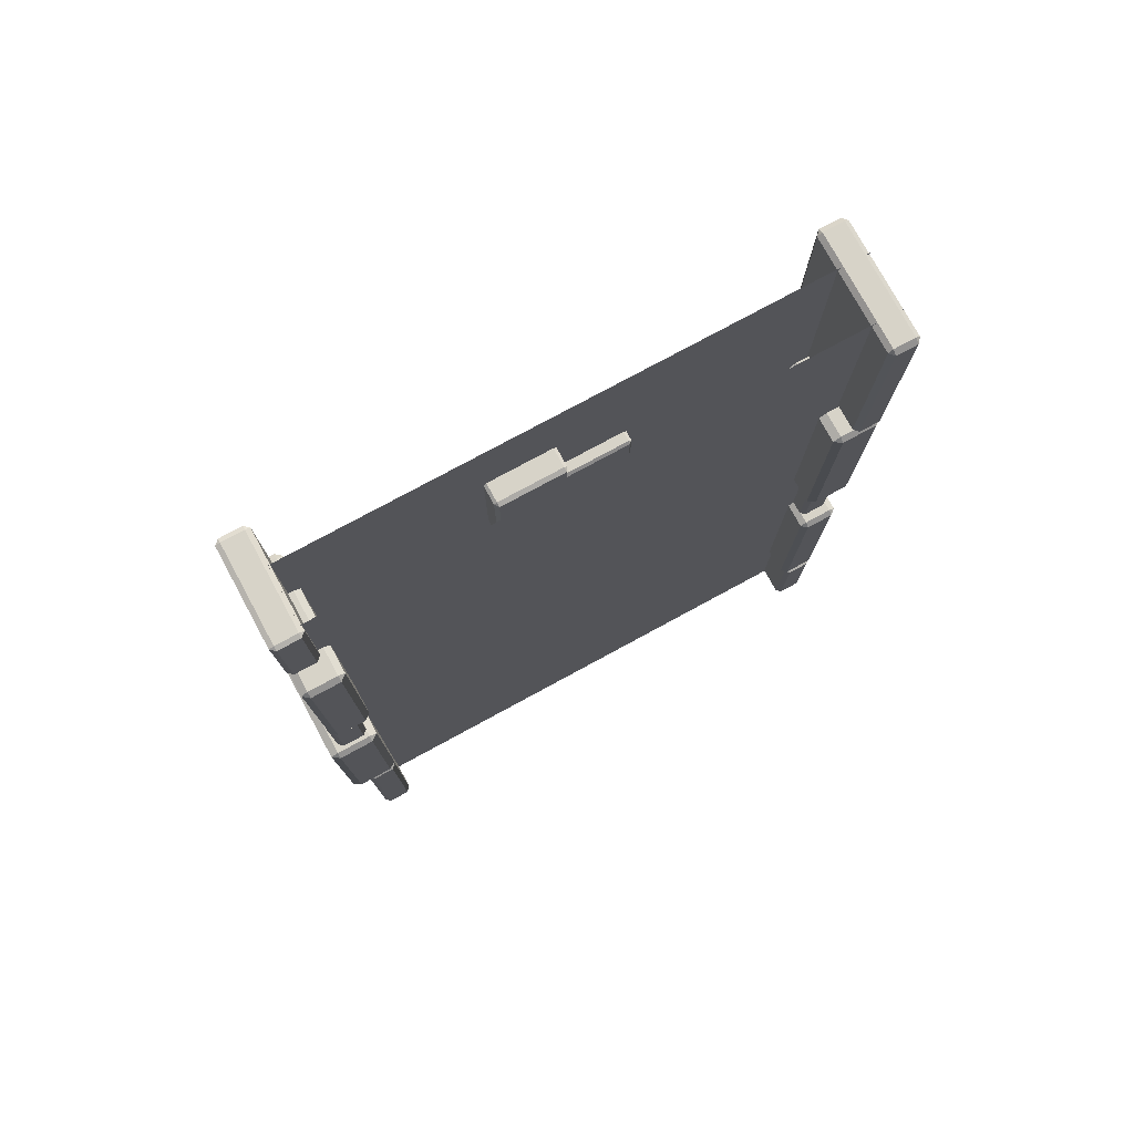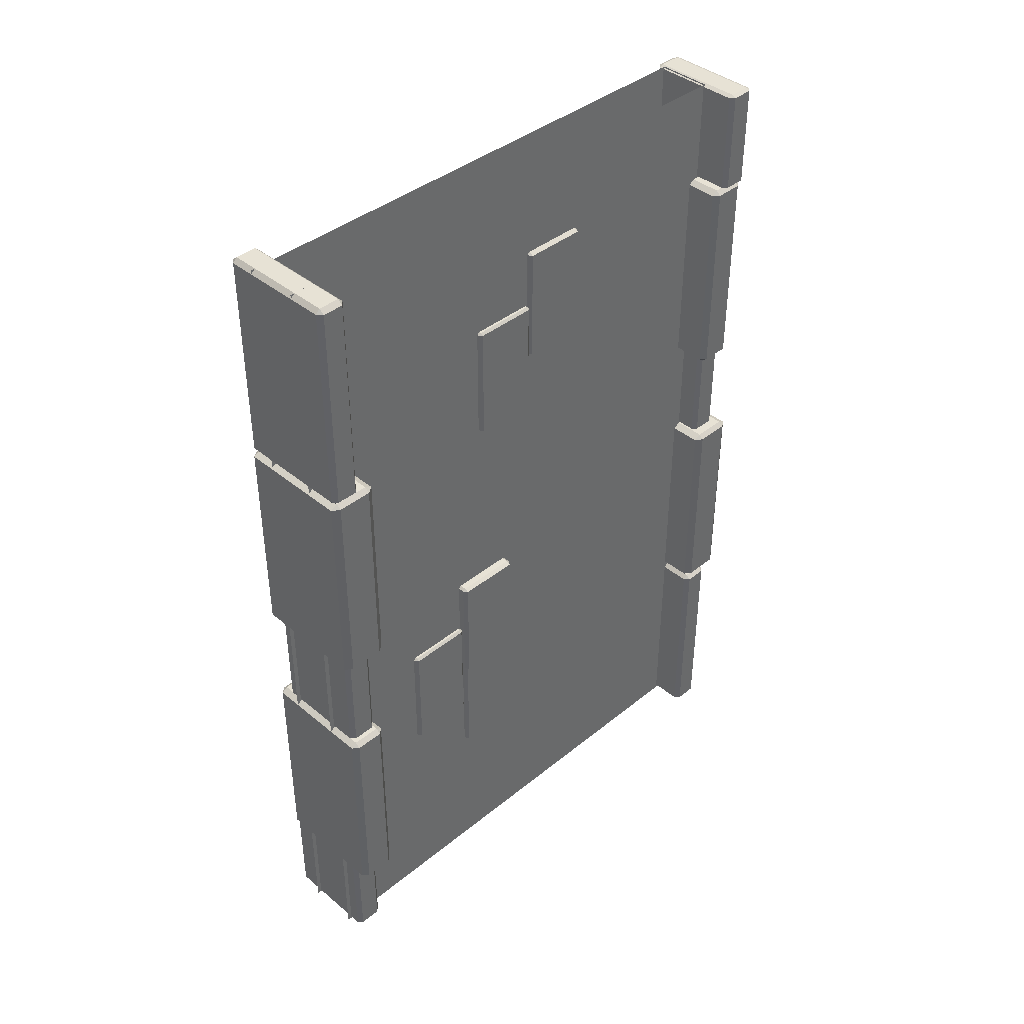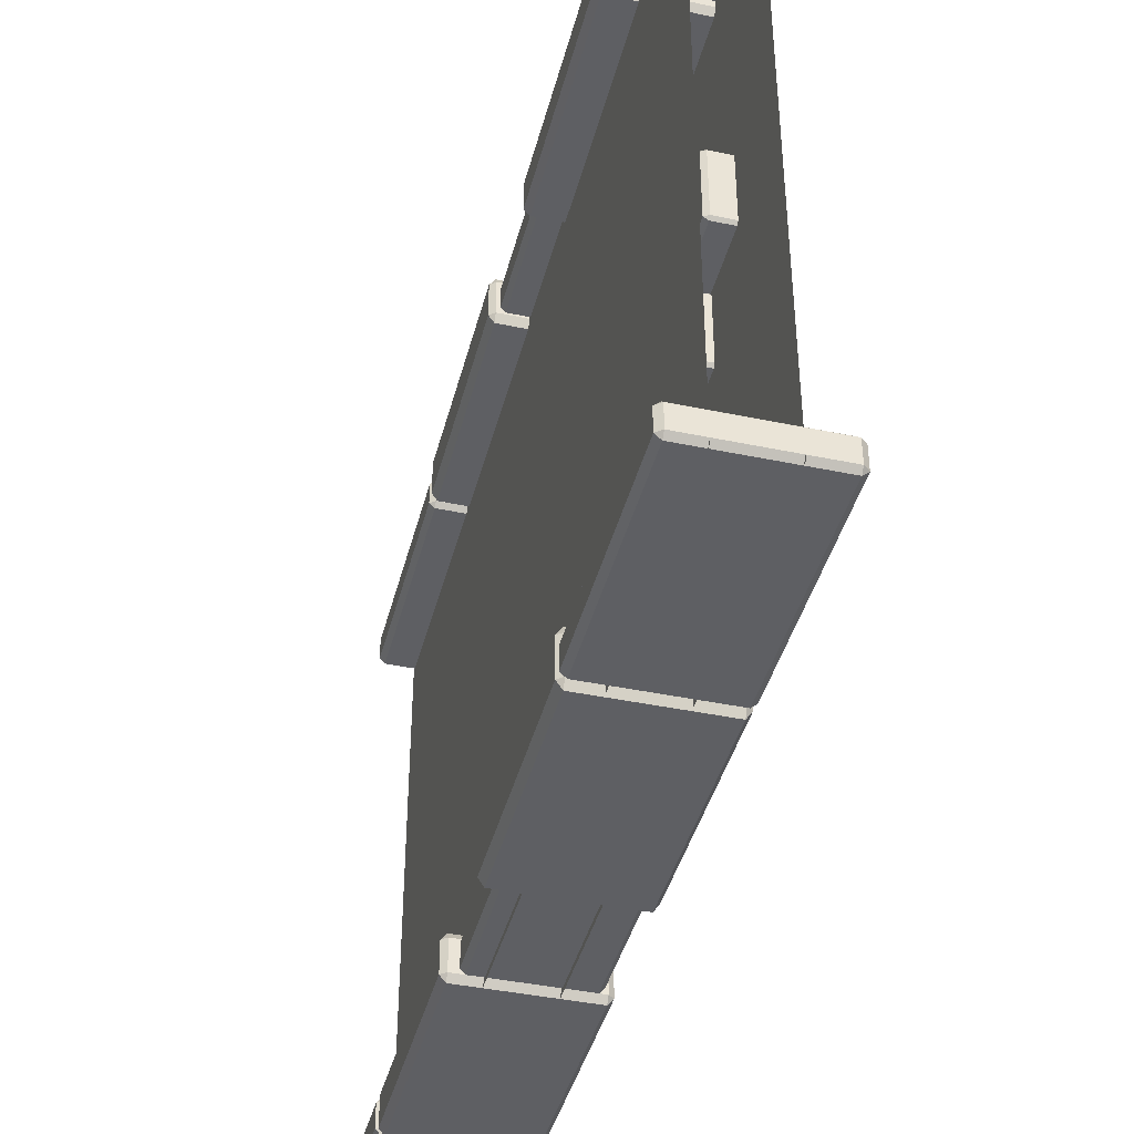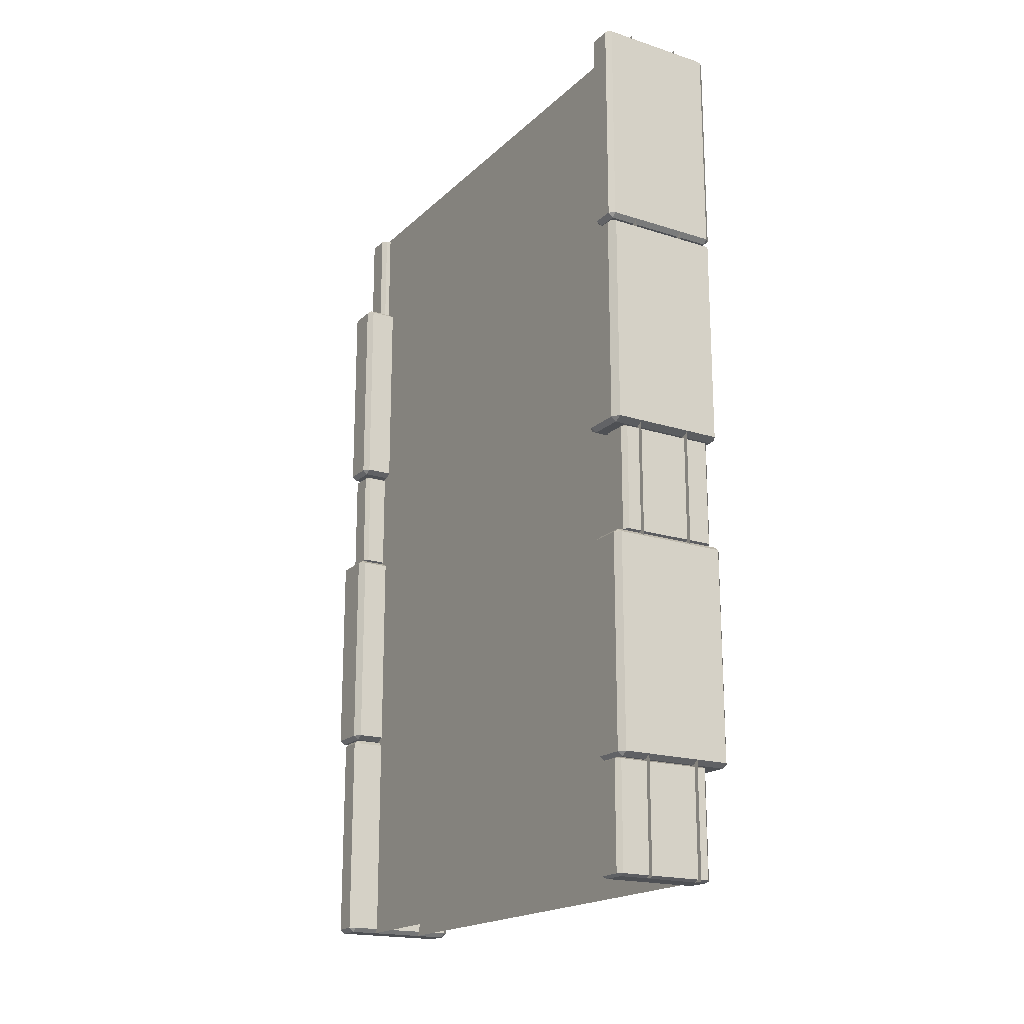
<metadata>
{"format":"obj","ext":"obj","renderer":"f3d","projection":"perspective","resolution":1024,"background":"white","views":[{"elev":77.0,"azim":-118.5,"up":"+Z"},{"elev":40.5,"azim":45.3,"up":"+Z"},{"elev":-41.6,"azim":-14.2,"up":"+Y"},{"elev":-18.9,"azim":-31.2,"up":"+Z"}]}
</metadata>
<code>
g default
v -0.1052 1.34 3.052
v -0.08597 1.34 3.041
v -0.08597 1.327 3.052
v -0.08597 1.645 3.052
v -0.08597 1.631 3.041
v -0.1052 1.631 3.052
v 0.0036 1.327 3.052
v 0.0036 1.34 3.041
v 0.02279 1.34 3.052
v 0.02279 1.631 3.052
v 0.0036 1.631 3.041
v 0.0036 1.645 3.052
v 0.0036 1.327 3.589
v 0.02279 1.34 3.589
v 0.0036 1.34 3.6
v 0.0036 1.631 3.6
v 0.02279 1.631 3.589
v 0.0036 1.645 3.589
v -0.08597 1.327 3.589
v -0.08597 1.34 3.6
v -0.1052 1.34 3.589
v -0.1052 1.631 3.589
v -0.08597 1.631 3.6
v -0.08597 1.645 3.589
v -0.05445 1.026 2.771
v -0.04295 1.026 2.76
v -0.04295 1.013 2.771
v -0.04295 1.33 2.771
v -0.04295 1.317 2.76
v -0.05445 1.317 2.771
v 0.01069 1.013 2.771
v 0.01069 1.026 2.76
v 0.02218 1.026 2.771
v 0.02218 1.317 2.771
v 0.01069 1.317 2.76
v 0.01069 1.33 2.771
v 0.01069 1.013 3.308
v 0.02218 1.026 3.308
v 0.01069 1.026 3.319
v 0.01069 1.317 3.319
v 0.02218 1.317 3.308
v 0.01069 1.33 3.308
v -0.04295 1.013 3.308
v -0.04295 1.026 3.319
v -0.05445 1.026 3.308
v -0.05445 1.317 3.308
v -0.04295 1.317 3.319
v -0.04295 1.33 3.308
v -0.07748 0.875 1.319
v -0.05828 0.875 1.308
v -0.05828 0.8619 1.319
v -0.05828 1.179 1.319
v -0.05828 1.166 1.308
v -0.07748 1.166 1.319
v 0.03129 0.8619 1.319
v 0.03129 0.875 1.308
v 0.05048 0.875 1.319
v 0.05048 1.166 1.319
v 0.03129 1.166 1.308
v 0.03129 1.179 1.319
v 0.03129 0.8619 1.857
v 0.05048 0.875 1.857
v 0.03129 0.875 1.867
v 0.03129 1.166 1.867
v 0.05048 1.166 1.857
v 0.03129 1.179 1.857
v -0.05828 0.8619 1.857
v -0.05828 0.875 1.867
v -0.07748 0.875 1.857
v -0.07748 1.166 1.857
v -0.05828 1.166 1.867
v -0.05828 1.179 1.857
v -0.05445 0.5602 1.039
v -0.04295 0.5602 1.028
v -0.04295 0.5471 1.039
v -0.04295 0.8642 1.039
v -0.04295 0.8512 1.028
v -0.05445 0.8512 1.039
v 0.01069 0.5471 1.039
v 0.01069 0.5602 1.028
v 0.02218 0.5602 1.039
v 0.02218 0.8512 1.039
v 0.01069 0.8512 1.028
v 0.01069 0.8642 1.039
v 0.01069 0.5471 1.576
v 0.02218 0.5602 1.576
v 0.01069 0.5602 1.587
v 0.01069 0.8512 1.587
v 0.02218 0.8512 1.576
v 0.01069 0.8642 1.576
v -0.04295 0.5471 1.576
v -0.04295 0.5602 1.587
v -0.05445 0.5602 1.576
v -0.05445 0.8512 1.576
v -0.04295 0.8512 1.587
v -0.04295 0.8642 1.576
v -0.05445 0.8893 0.7688
v -0.04295 0.8893 0.758
v -0.04295 0.8763 0.7688
v -0.04295 1.193 0.7688
v -0.04295 1.18 0.758
v -0.05445 1.18 0.7688
v 0.01069 0.8763 0.7688
v 0.01069 0.8893 0.758
v 0.02218 0.8893 0.7688
v 0.02218 1.18 0.7688
v 0.01069 1.18 0.758
v 0.01069 1.193 0.7688
v 0.01069 0.8763 1.306
v 0.02218 0.8893 1.306
v 0.01069 0.8893 1.317
v 0.01069 1.18 1.317
v 0.02218 1.18 1.306
v 0.01069 1.193 1.306
v -0.04295 0.8763 1.306
v -0.04295 0.8893 1.317
v -0.05445 0.8893 1.306
v -0.05445 1.18 1.306
v -0.04295 1.18 1.317
v -0.04295 1.193 1.306
v -0.3403 2.492 2.497
v -0.3403 2.514 2.506
v -0.3595 2.514 2.497
v 0.1095 2.514 2.497
v 0.09026 2.514 2.506
v 0.09026 2.492 2.497
v -0.3595 2.614 2.497
v -0.3403 2.614 2.506
v -0.3403 2.635 2.497
v 0.09026 2.635 2.497
v 0.09026 2.614 2.506
v 0.1095 2.614 2.497
v -0.3595 2.614 2.016
v -0.3403 2.635 2.016
v -0.3403 2.614 2.006
v 0.09026 2.614 2.006
v 0.09026 2.635 2.016
v 0.1095 2.614 2.016
v -0.3595 2.514 2.016
v -0.3403 2.514 2.006
v -0.3403 2.492 2.016
v 0.09026 2.492 2.016
v 0.09026 2.514 2.006
v 0.1095 2.514 2.016
v 0.052 0.02142 0.009635
v 0.052 0.0428 0
v 0.07127 0.0428 0.009635
v -0.3978 0.0428 0.009635
v -0.3785 0.0428 0
v -0.3785 0.02142 0.009635
v 0.07127 0.1426 0.009635
v 0.052 0.1426 0
v 0.052 0.164 0.009635
v -0.3785 0.164 0.009635
v -0.3785 0.1426 0
v -0.3978 0.1426 0.009635
v 0.07127 0.1426 0.4841
v 0.052 0.164 0.4841
v 0.052 0.1426 0.4937
v -0.3785 0.1426 0.4937
v -0.3785 0.164 0.4841
v -0.3978 0.1426 0.4841
v 0.07127 0.0428 0.4841
v 0.052 0.0428 0.4937
v 0.052 0.02142 0.4841
v -0.3785 0.02142 0.4841
v -0.3785 0.0428 0.4937
v -0.3978 0.0428 0.4841
v 0.1532 0 0.513
v 0.1532 0.02794 0.4937
v 0.1765 0.02794 0.513
v -0.3909 0.02794 0.513
v -0.3675 0.02794 0.4937
v -0.3675 0 0.513
v 0.1765 0.1583 0.513
v 0.1532 0.1583 0.4937
v 0.1532 0.1863 0.513
v -0.3675 0.1863 0.513
v -0.3675 0.1583 0.4937
v -0.3909 0.1583 0.513
v 0.1765 0.1583 1.474
v 0.1532 0.1863 1.474
v 0.1532 0.1583 1.494
v -0.3675 0.1583 1.494
v -0.3675 0.1863 1.474
v -0.3909 0.1583 1.474
v 0.1765 0.02794 1.474
v 0.1532 0.02794 1.494
v 0.1532 0 1.474
v -0.3675 0 1.474
v -0.3675 0.02794 1.494
v -0.3909 0.02794 1.474
v 0.119 0.02142 1.503
v 0.119 0.0428 1.494
v 0.1382 0.0428 1.503
v -0.3308 0.0428 1.503
v -0.3116 0.0428 1.494
v -0.3116 0.02142 1.503
v 0.1382 0.1426 1.503
v 0.119 0.1426 1.494
v 0.119 0.164 1.503
v -0.3116 0.164 1.503
v -0.3116 0.1426 1.494
v -0.3308 0.1426 1.503
v 0.1382 0.1426 1.984
v 0.119 0.164 1.984
v 0.119 0.1426 1.994
v -0.3116 0.1426 1.994
v -0.3116 0.164 1.984
v -0.3308 0.1426 1.984
v 0.1382 0.0428 1.984
v 0.119 0.0428 1.994
v 0.119 0.02142 1.984
v -0.3116 0.02142 1.984
v -0.3116 0.0428 1.994
v -0.3308 0.0428 1.984
v 0.1532 -0.005811 2.013
v 0.1532 0.02852 1.994
v 0.1765 0.02852 2.013
v -0.3909 0.02852 2.013
v -0.3675 0.02852 1.994
v -0.3675 -0.005811 2.013
v 0.1765 0.1888 2.013
v 0.1532 0.1888 1.994
v 0.1532 0.2231 2.013
v -0.3675 0.2231 2.013
v -0.3675 0.1888 1.994
v -0.3909 0.1888 2.013
v 0.1765 0.1888 2.974
v 0.1532 0.2231 2.974
v 0.1532 0.1888 2.994
v -0.3675 0.1888 2.994
v -0.3675 0.2231 2.974
v -0.3909 0.1888 2.974
v 0.1765 0.02852 2.974
v 0.1532 0.02852 2.994
v 0.1532 -0.005811 2.974
v -0.3675 -0.005811 2.974
v -0.3675 0.02852 2.994
v -0.3909 0.02852 2.974
v 0.1532 0 3.019
v 0.1532 0.02056 3
v 0.1765 0.02056 3.019
v -0.3909 0.02056 3.019
v -0.3675 0.02056 3
v -0.3675 0 3.019
v 0.1765 0.1165 3.019
v 0.1532 0.1165 3
v 0.1532 0.1371 3.019
v -0.3675 0.1371 3.019
v -0.3675 0.1165 3
v -0.3909 0.1165 3.019
v 0.1765 0.1165 3.981
v 0.1532 0.1371 3.981
v 0.1532 0.1165 4
v -0.3675 0.1165 4
v -0.3675 0.1371 3.981
v -0.3909 0.1165 3.981
v 0.1765 0.02056 3.981
v 0.1532 0.02056 4
v 0.1532 0 3.981
v -0.3675 0 3.981
v -0.3675 0.02056 4
v -0.3909 0.02056 3.981
v -0.3745 2.46 1.987
v -0.3745 2.494 2.006
v -0.3978 2.494 1.987
v 0.1696 2.494 1.987
v 0.1462 2.494 2.006
v 0.1462 2.46 1.987
v -0.3978 2.654 1.987
v -0.3745 2.654 2.006
v -0.3745 2.689 1.987
v 0.1462 2.689 1.987
v 0.1462 2.654 2.006
v 0.1696 2.654 1.987
v -0.3978 2.654 1.026
v -0.3745 2.689 1.026
v -0.3745 2.654 1.006
v 0.1462 2.654 1.006
v 0.1462 2.689 1.026
v 0.1696 2.654 1.026
v -0.3978 2.494 1.026
v -0.3745 2.494 1.006
v -0.3745 2.46 1.026
v 0.1462 2.46 1.026
v 0.1462 2.494 1.006
v 0.1696 2.494 1.026
v -0.2733 2.492 3.99
v -0.2733 2.514 4
v -0.2926 2.514 3.99
v 0.1765 2.514 3.99
v 0.1572 2.514 4
v 0.1572 2.492 3.99
v -0.2926 2.614 3.99
v -0.2733 2.614 4
v -0.2733 2.635 3.99
v 0.1572 2.635 3.99
v 0.1572 2.614 4
v 0.1765 2.614 3.99
v -0.2926 2.614 3.516
v -0.2733 2.635 3.516
v -0.2733 2.614 3.506
v 0.1572 2.614 3.506
v 0.1572 2.635 3.516
v 0.1765 2.614 3.516
v -0.2926 2.514 3.516
v -0.2733 2.514 3.506
v -0.2733 2.492 3.516
v 0.1572 2.492 3.516
v 0.1572 2.514 3.506
v 0.1765 2.514 3.516
v -0.3745 2.441 3.487
v -0.3745 2.469 3.506
v -0.3978 2.469 3.487
v 0.1696 2.469 3.487
v 0.1462 2.469 3.506
v 0.1462 2.441 3.487
v -0.3978 2.6 3.487
v -0.3745 2.6 3.506
v -0.3745 2.628 3.487
v 0.1462 2.628 3.487
v 0.1462 2.6 3.506
v 0.1696 2.6 3.487
v -0.3978 2.6 2.526
v -0.3745 2.628 2.526
v -0.3745 2.6 2.506
v 0.1462 2.6 2.506
v 0.1462 2.628 2.526
v 0.1696 2.6 2.526
v -0.3978 2.469 2.526
v -0.3745 2.469 2.506
v -0.3745 2.441 2.526
v 0.1462 2.441 2.526
v 0.1462 2.469 2.506
v 0.1696 2.469 2.526
v -0.3745 2.462 0.9807
v -0.3745 2.484 1
v -0.3978 2.484 0.9807
v 0.1696 2.484 0.9807
v 0.1462 2.484 1
v 0.1462 2.462 0.9807
v -0.3978 2.585 0.9807
v -0.3745 2.585 1
v -0.3745 2.607 0.9807
v 0.1462 2.607 0.9807
v 0.1462 2.585 1
v 0.1696 2.585 0.9807
v -0.3978 2.585 0.01927
v -0.3745 2.607 0.01927
v -0.3745 2.585 0
v 0.1462 2.585 0
v 0.1462 2.607 0.01927
v 0.1696 2.585 0.01927
v -0.3978 2.484 0.01927
v -0.3745 2.484 0
v -0.3745 2.462 0.01927
v 0.1462 2.462 0.01927
v 0.1462 2.484 0
v 0.1696 2.484 0.01927
v -0.25 0 4
v 0 0 4
v -0.25 2.5 4
v 0 2.5 4
v -0.25 2.5 0
v 0 2.5 0
v -0.25 0 0
v 0 0 0
g mdl_Pared
f 1 3 19 21
f 2 1 6 5
f 3 2 8 7
f 4 6 22 24
f 5 4 12 11
f 7 9 14 13
f 9 8 11 10
f 10 12 18 17
f 13 15 20 19
f 15 14 17 16
f 16 18 24 23
f 21 20 23 22
f 2 5 11 8
f 9 10 17 14
f 15 16 23 20
f 21 22 6 1
f 4 24 18 12
f 19 3 7 13
f 1 2 3
f 4 5 6
f 7 8 9
f 10 11 12
f 13 14 15
f 16 17 18
f 19 20 21
f 22 23 24
f 25 27 43 45
f 26 25 30 29
f 27 26 32 31
f 28 30 46 48
f 29 28 36 35
f 31 33 38 37
f 33 32 35 34
f 34 36 42 41
f 37 39 44 43
f 39 38 41 40
f 40 42 48 47
f 45 44 47 46
f 26 29 35 32
f 33 34 41 38
f 39 40 47 44
f 45 46 30 25
f 28 48 42 36
f 43 27 31 37
f 25 26 27
f 28 29 30
f 31 32 33
f 34 35 36
f 37 38 39
f 40 41 42
f 43 44 45
f 46 47 48
f 49 51 67 69
f 50 49 54 53
f 51 50 56 55
f 52 54 70 72
f 53 52 60 59
f 55 57 62 61
f 57 56 59 58
f 58 60 66 65
f 61 63 68 67
f 63 62 65 64
f 64 66 72 71
f 69 68 71 70
f 50 53 59 56
f 57 58 65 62
f 63 64 71 68
f 69 70 54 49
f 52 72 66 60
f 67 51 55 61
f 49 50 51
f 52 53 54
f 55 56 57
f 58 59 60
f 61 62 63
f 64 65 66
f 67 68 69
f 70 71 72
f 73 75 91 93
f 74 73 78 77
f 75 74 80 79
f 76 78 94 96
f 77 76 84 83
f 79 81 86 85
f 81 80 83 82
f 82 84 90 89
f 85 87 92 91
f 87 86 89 88
f 88 90 96 95
f 93 92 95 94
f 74 77 83 80
f 81 82 89 86
f 87 88 95 92
f 93 94 78 73
f 76 96 90 84
f 91 75 79 85
f 73 74 75
f 76 77 78
f 79 80 81
f 82 83 84
f 85 86 87
f 88 89 90
f 91 92 93
f 94 95 96
f 97 99 115 117
f 98 97 102 101
f 99 98 104 103
f 100 102 118 120
f 101 100 108 107
f 103 105 110 109
f 105 104 107 106
f 106 108 114 113
f 109 111 116 115
f 111 110 113 112
f 112 114 120 119
f 117 116 119 118
f 98 101 107 104
f 105 106 113 110
f 111 112 119 116
f 117 118 102 97
f 100 120 114 108
f 115 99 103 109
f 97 98 99
f 100 101 102
f 103 104 105
f 106 107 108
f 109 110 111
f 112 113 114
f 115 116 117
f 118 119 120
f 121 123 139 141
f 122 121 126 125
f 123 122 128 127
f 124 126 142 144
f 125 124 132 131
f 127 129 134 133
f 129 128 131 130
f 130 132 138 137
f 133 135 140 139
f 135 134 137 136
f 136 138 144 143
f 141 140 143 142
f 122 125 131 128
f 129 130 137 134
f 135 136 143 140
f 141 142 126 121
f 124 144 138 132
f 139 123 127 133
f 121 122 123
f 124 125 126
f 127 128 129
f 130 131 132
f 133 134 135
f 136 137 138
f 139 140 141
f 142 143 144
f 145 147 163 165
f 146 145 150 149
f 147 146 152 151
f 148 150 166 168
f 149 148 156 155
f 151 153 158 157
f 153 152 155 154
f 154 156 162 161
f 157 159 164 163
f 159 158 161 160
f 160 162 168 167
f 165 164 167 166
f 146 149 155 152
f 153 154 161 158
f 159 160 167 164
f 165 166 150 145
f 148 168 162 156
f 163 147 151 157
f 145 146 147
f 148 149 150
f 151 152 153
f 154 155 156
f 157 158 159
f 160 161 162
f 163 164 165
f 166 167 168
f 169 171 187 189
f 170 169 174 173
f 171 170 176 175
f 172 174 190 192
f 173 172 180 179
f 175 177 182 181
f 177 176 179 178
f 178 180 186 185
f 181 183 188 187
f 183 182 185 184
f 184 186 192 191
f 189 188 191 190
f 170 173 179 176
f 177 178 185 182
f 183 184 191 188
f 189 190 174 169
f 172 192 186 180
f 187 171 175 181
f 169 170 171
f 172 173 174
f 175 176 177
f 178 179 180
f 181 182 183
f 184 185 186
f 187 188 189
f 190 191 192
f 193 195 211 213
f 194 193 198 197
f 195 194 200 199
f 196 198 214 216
f 197 196 204 203
f 199 201 206 205
f 201 200 203 202
f 202 204 210 209
f 205 207 212 211
f 207 206 209 208
f 208 210 216 215
f 213 212 215 214
f 194 197 203 200
f 201 202 209 206
f 207 208 215 212
f 213 214 198 193
f 196 216 210 204
f 211 195 199 205
f 193 194 195
f 196 197 198
f 199 200 201
f 202 203 204
f 205 206 207
f 208 209 210
f 211 212 213
f 214 215 216
f 217 219 235 237
f 218 217 222 221
f 219 218 224 223
f 220 222 238 240
f 221 220 228 227
f 223 225 230 229
f 225 224 227 226
f 226 228 234 233
f 229 231 236 235
f 231 230 233 232
f 232 234 240 239
f 237 236 239 238
f 218 221 227 224
f 225 226 233 230
f 231 232 239 236
f 237 238 222 217
f 220 240 234 228
f 235 219 223 229
f 217 218 219
f 220 221 222
f 223 224 225
f 226 227 228
f 229 230 231
f 232 233 234
f 235 236 237
f 238 239 240
f 241 243 259 261
f 242 241 246 245
f 243 242 248 247
f 244 246 262 264
f 245 244 252 251
f 247 249 254 253
f 249 248 251 250
f 250 252 258 257
f 253 255 260 259
f 255 254 257 256
f 256 258 264 263
f 261 260 263 262
f 242 245 251 248
f 249 250 257 254
f 255 256 263 260
f 261 262 246 241
f 244 264 258 252
f 259 243 247 253
f 241 242 243
f 244 245 246
f 247 248 249
f 250 251 252
f 253 254 255
f 256 257 258
f 259 260 261
f 262 263 264
f 265 267 283 285
f 266 265 270 269
f 267 266 272 271
f 268 270 286 288
f 269 268 276 275
f 271 273 278 277
f 273 272 275 274
f 274 276 282 281
f 277 279 284 283
f 279 278 281 280
f 280 282 288 287
f 285 284 287 286
f 266 269 275 272
f 273 274 281 278
f 279 280 287 284
f 285 286 270 265
f 268 288 282 276
f 283 267 271 277
f 265 266 267
f 268 269 270
f 271 272 273
f 274 275 276
f 277 278 279
f 280 281 282
f 283 284 285
f 286 287 288
f 289 291 307 309
f 290 289 294 293
f 291 290 296 295
f 292 294 310 312
f 293 292 300 299
f 295 297 302 301
f 297 296 299 298
f 298 300 306 305
f 301 303 308 307
f 303 302 305 304
f 304 306 312 311
f 309 308 311 310
f 290 293 299 296
f 297 298 305 302
f 303 304 311 308
f 309 310 294 289
f 292 312 306 300
f 307 291 295 301
f 289 290 291
f 292 293 294
f 295 296 297
f 298 299 300
f 301 302 303
f 304 305 306
f 307 308 309
f 310 311 312
f 313 315 331 333
f 314 313 318 317
f 315 314 320 319
f 316 318 334 336
f 317 316 324 323
f 319 321 326 325
f 321 320 323 322
f 322 324 330 329
f 325 327 332 331
f 327 326 329 328
f 328 330 336 335
f 333 332 335 334
f 314 317 323 320
f 321 322 329 326
f 327 328 335 332
f 333 334 318 313
f 316 336 330 324
f 331 315 319 325
f 313 314 315
f 316 317 318
f 319 320 321
f 322 323 324
f 325 326 327
f 328 329 330
f 331 332 333
f 334 335 336
f 337 339 355 357
f 338 337 342 341
f 339 338 344 343
f 340 342 358 360
f 341 340 348 347
f 343 345 350 349
f 345 344 347 346
f 346 348 354 353
f 349 351 356 355
f 351 350 353 352
f 352 354 360 359
f 357 356 359 358
f 338 341 347 344
f 345 346 353 350
f 351 352 359 356
f 357 358 342 337
f 340 360 354 348
f 355 339 343 349
f 337 338 339
f 340 341 342
f 343 344 345
f 346 347 348
f 349 350 351
f 352 353 354
f 355 356 357
f 358 359 360
f 363 364 366 365
f 362 368 366 364
f 367 361 363 365

</code>
